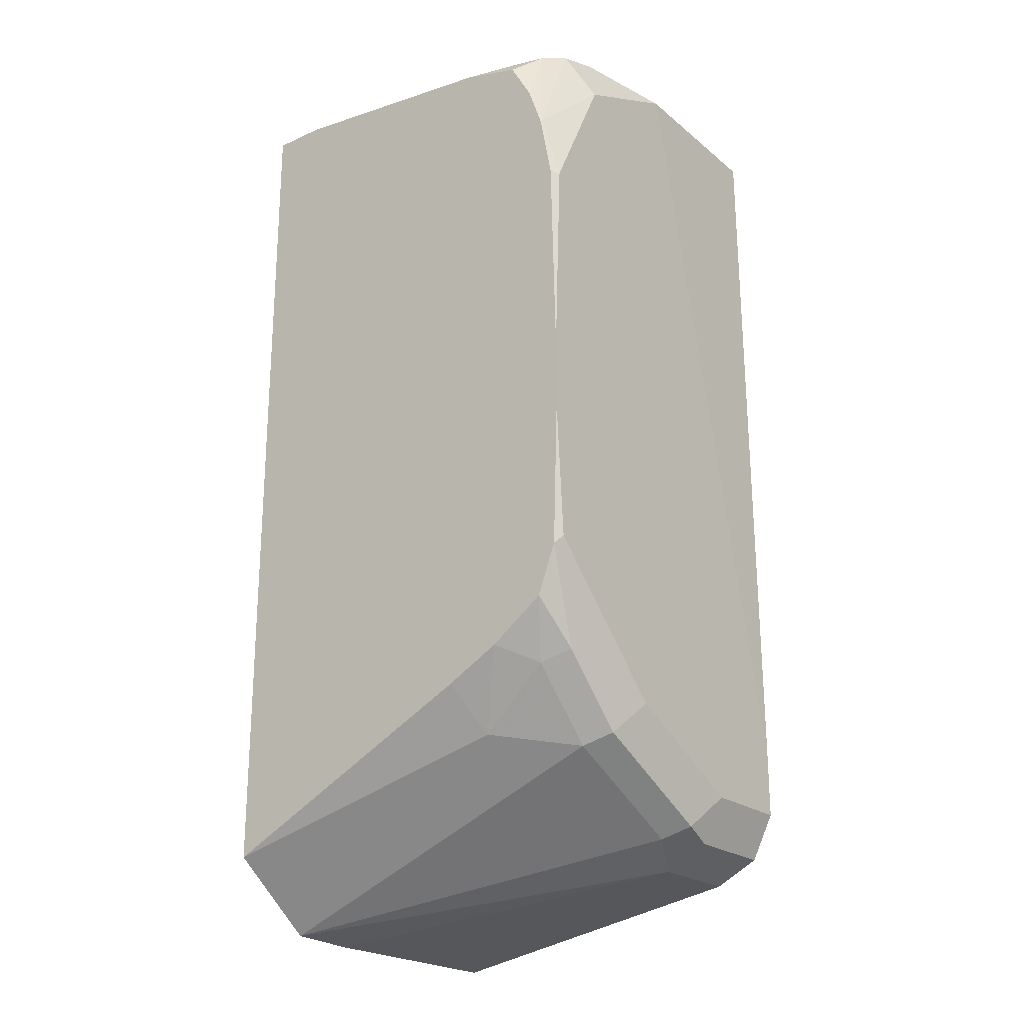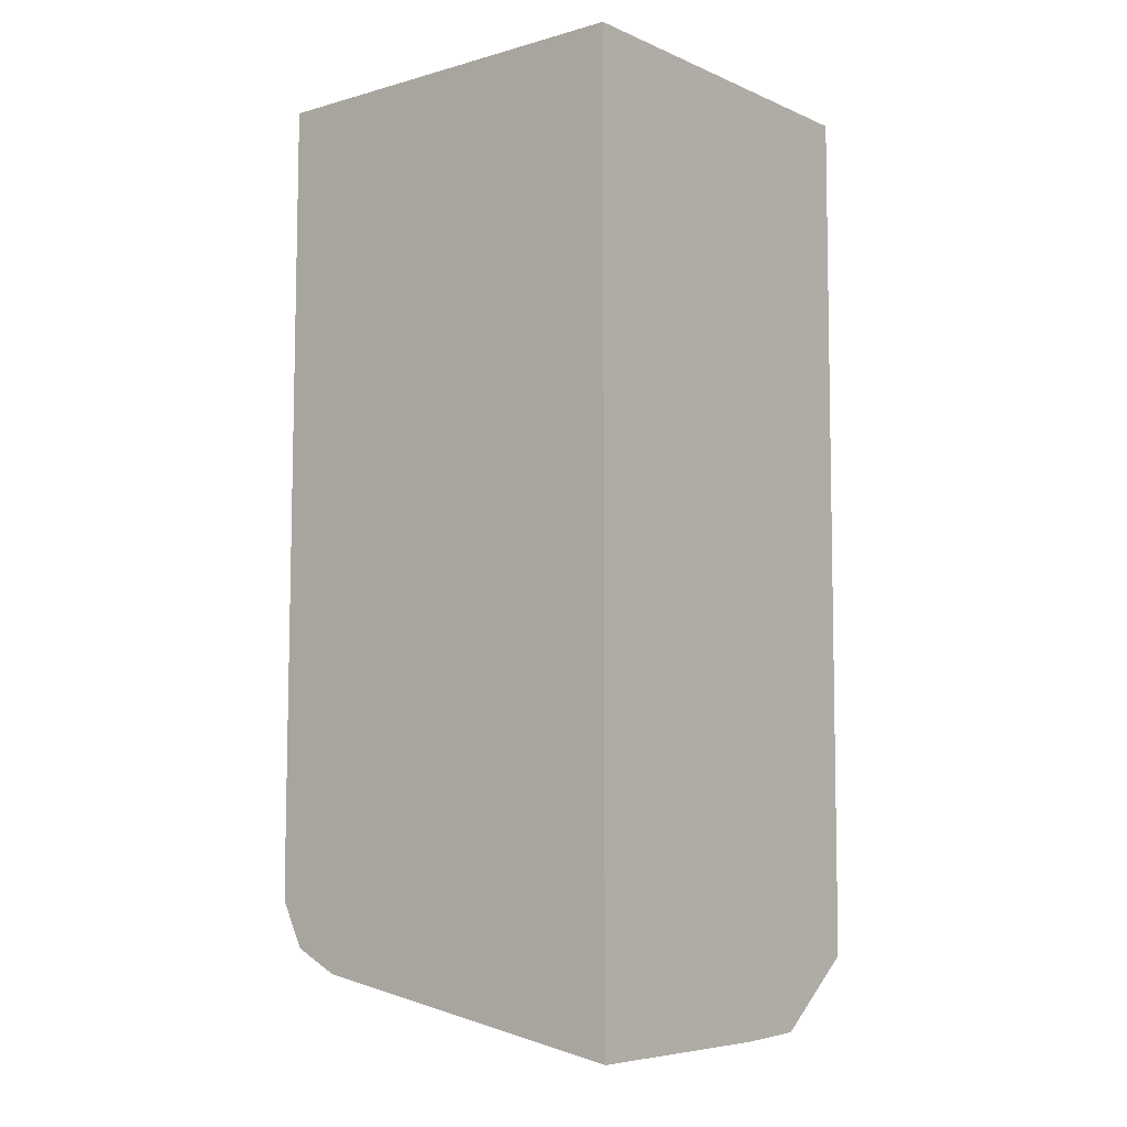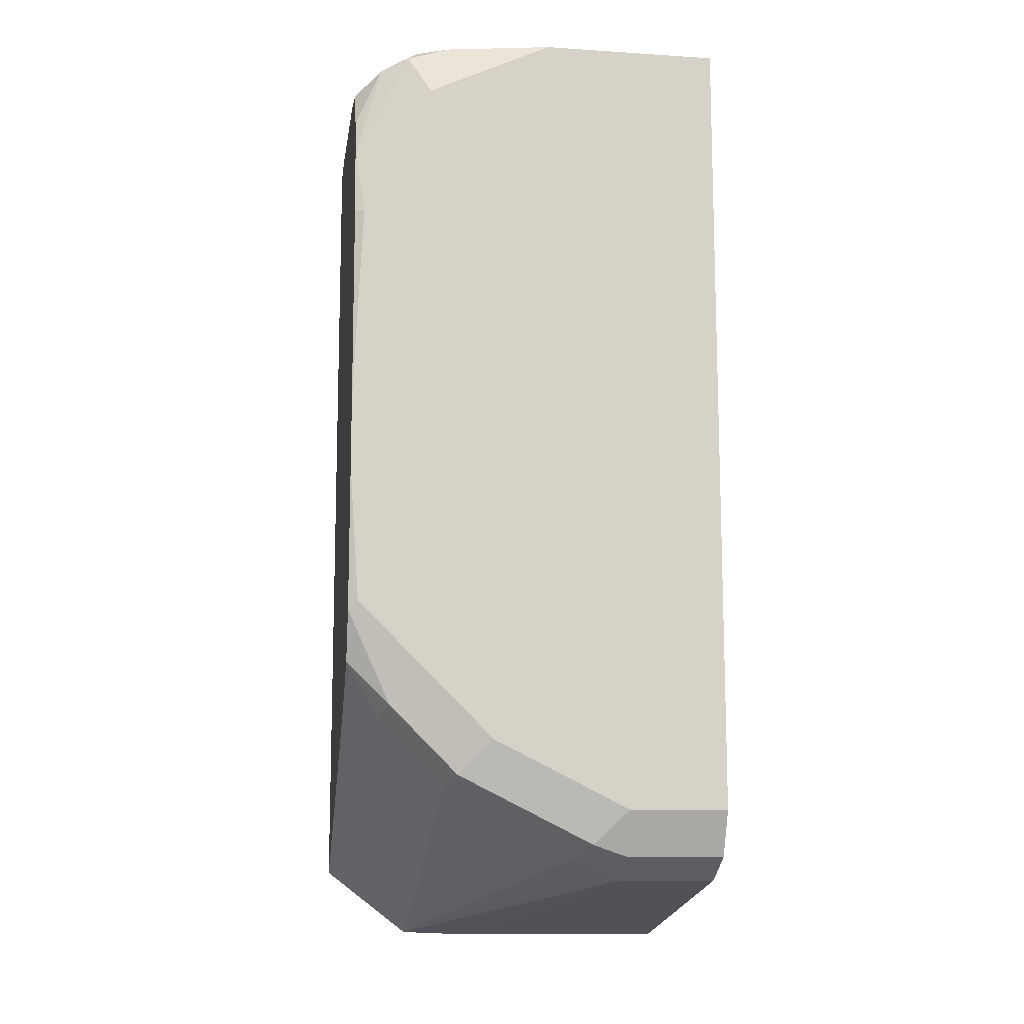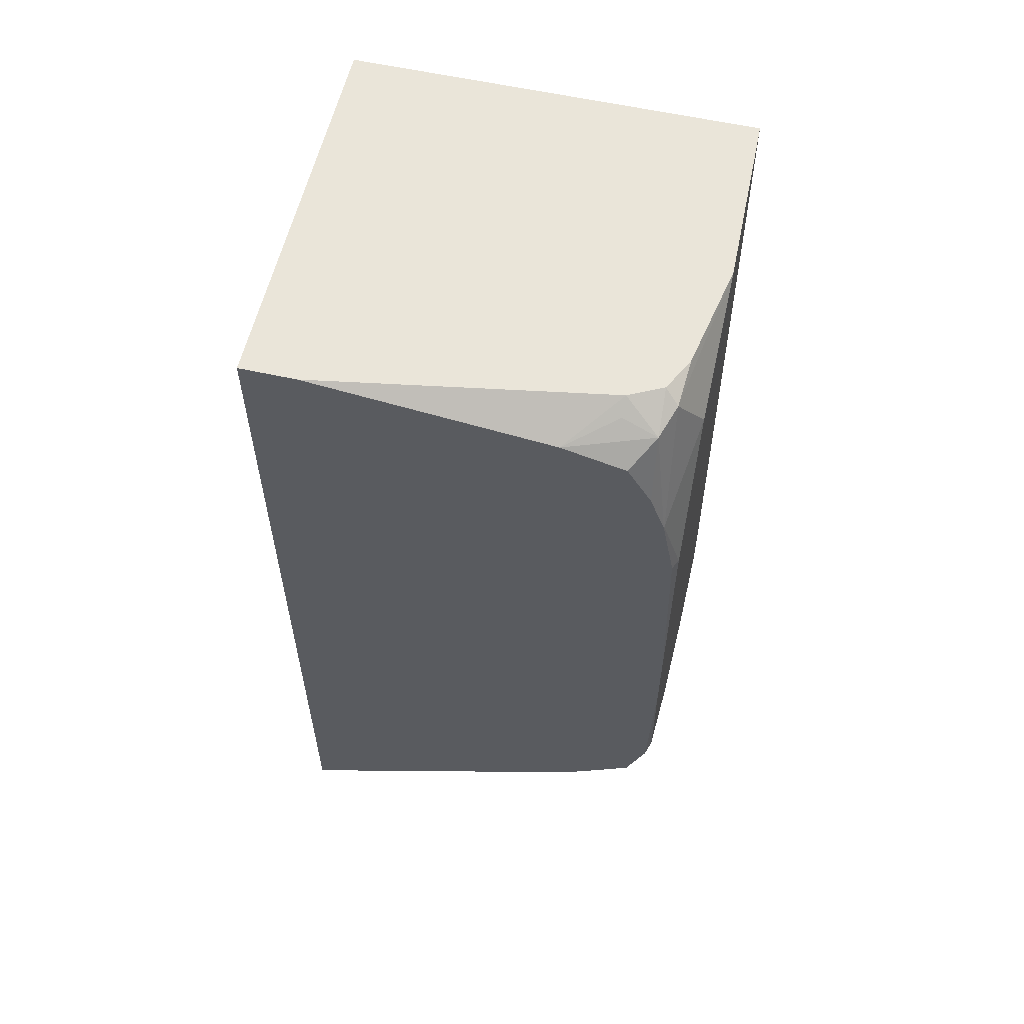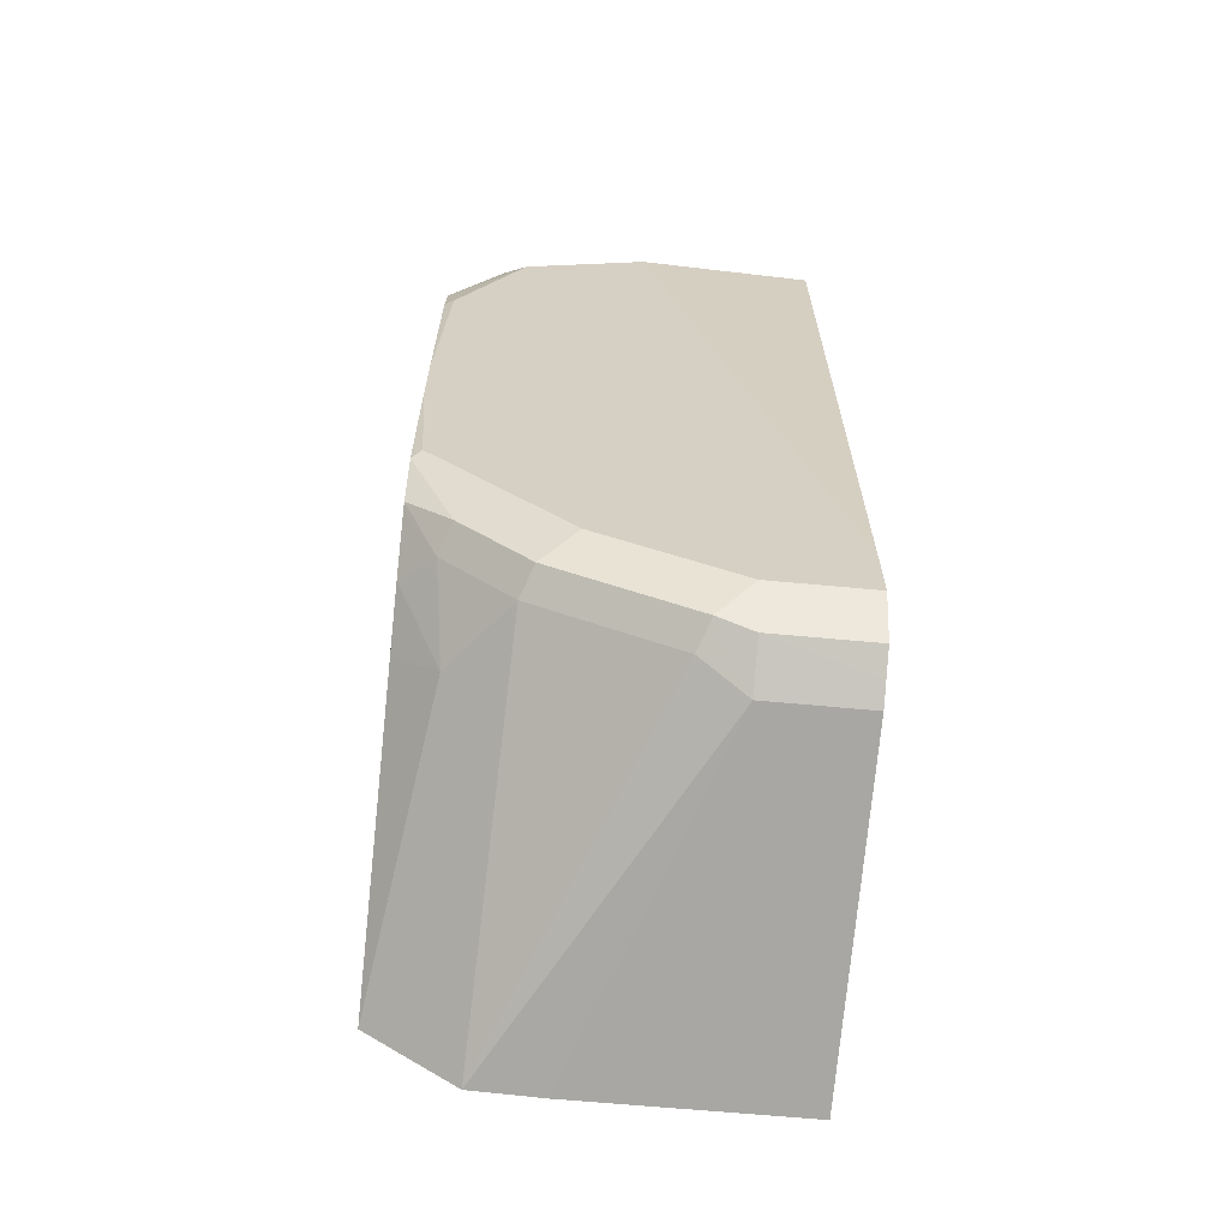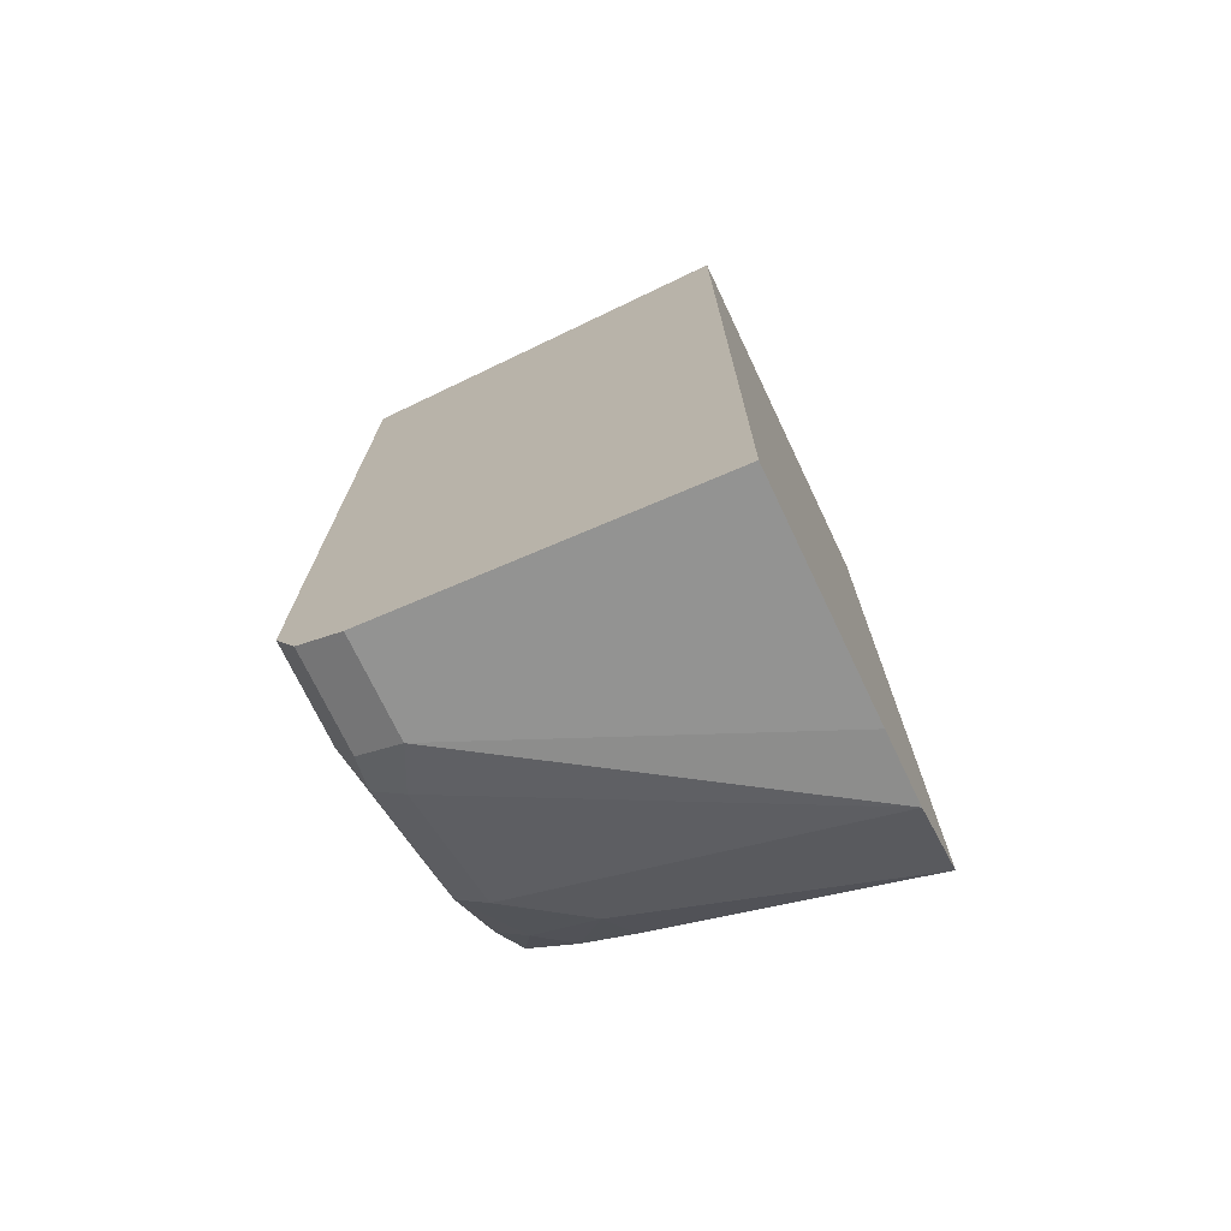
<metadata>
{"format":"obj","ext":"obj","renderer":"f3d","projection":"perspective","resolution":1024,"background":"white","views":[{"elev":-22.5,"azim":-52.4,"up":"+Y"},{"elev":-6.5,"azim":129.3,"up":"+Y"},{"elev":-11.6,"azim":-7.5,"up":"+Y"},{"elev":58.4,"azim":-77.0,"up":"+Y"},{"elev":-64.3,"azim":-5.4,"up":"+Y"},{"elev":-72.8,"azim":115.5,"up":"+Y"}]}
</metadata>
<code>
v -0.2638 0.7235 0.3167
v -0.2151 0.7235 0.3156
v -0.2927 0.7235 0.3113
v -0.3043 0.7203 0.3105
v -0.2981 0.7079 0.3167
v -0.2151 0.5216 0.3167
v -0.2151 0.7235 0.2061
v -0.3018 0.7235 0.3068
v -0.312 0.7172 0.3074
v -0.319 0.6893 0.312
v -0.3167 0.6706 0.3167
v -0.2151 0.503 0.3167
v -0.3192 0.7235 0.2061
v -0.2151 0.4681 0.2061
v -0.3061 0.7235 0.2981
v -0.3105 0.7203 0.2981
v -0.3192 0.7159 0.2849
v -0.3192 0.7115 0.3016
v -0.3192 0.7004 0.308
v -0.3192 0.6901 0.3116
v -0.3192 0.6891 0.312
v -0.3192 0.6889 0.312
v -0.3192 0.6706 0.3154
v -0.3192 0.6148 0.3167
v -0.2422 0.503 0.3167
v -0.2151 0.4906 0.3105
v -0.3192 0.7235 0.2209
v -0.3192 0.4874 0.2061
v -0.2151 0.4844 0.2981
v -0.276 0.4681 0.2061
v -0.3192 0.5961 0.3167
v -0.2515 0.4937 0.312
v -0.2422 0.4906 0.3105
v -0.2794 0.5216 0.3167
v -0.2151 0.4872 0.3037
v -0.295 0.4688 0.2061
v -0.3074 0.5123 0.2841
v -0.3192 0.5242 0.2807
v -0.2422 0.4844 0.2981
v -0.3192 0.5563 0.3154
v -0.3167 0.5589 0.3167
v -0.2887 0.5123 0.312
v -0.2546 0.4906 0.3043
v -0.2918 0.5092 0.3043
v -0.3105 0.5278 0.3043
v -0.3192 0.5322 0.2955
v -0.3192 0.5428 0.3103
v -0.3074 0.5309 0.312
v -0.3192 0.5415 0.3086
f 28 36 37
f 14 29 39
f 26 33 35
f 25 42 32
f 25 34 42
f 25 32 33
f 15 17 16
f 15 27 17
f 14 39 30
f 13 17 27
f 13 31 24
f 13 19 18
f 13 20 19
f 13 21 20
f 13 23 22
f 13 24 23
f 13 40 31
f 13 47 40
f 13 49 47
f 28 37 38
f 13 18 17
f 29 35 39
f 40 47 48
f 31 40 41
f 45 49 46
f 45 47 49
f 45 48 47
f 42 45 44
f 42 48 45
f 42 44 43
f 40 48 42
f 13 46 49
f 37 46 38
f 30 39 36
f 37 45 46
f 36 44 37
f 36 43 44
f 36 39 43
f 34 40 42
f 34 41 40
f 33 39 35
f 32 39 33
f 32 43 39
f 32 42 43
f 37 44 45
f 13 38 46
f 13 22 21
f 12 33 26
f 2 35 29
f 2 26 35
f 2 12 26
f 2 6 12
f 1 6 2
f 1 12 6
f 1 25 12
f 1 34 25
f 1 41 34
f 1 31 41
f 1 24 31
f 1 11 24
f 1 5 11
f 1 4 5
f 1 3 4
f 1 8 3
f 1 15 8
f 1 27 15
f 1 13 27
f 1 7 13
f 13 28 38
f 2 29 14
f 2 14 7
f 1 2 7
f 4 9 10
f 3 8 4
f 11 22 23
f 11 23 24
f 10 22 11
f 10 21 22
f 9 21 10
f 9 20 21
f 9 19 20
f 9 18 19
f 9 17 18
f 12 25 33
f 9 15 16
f 8 15 9
f 4 10 5
f 7 28 13
f 7 36 28
f 7 30 36
f 7 14 30
f 5 10 11
f 4 8 9
f 9 16 17

</code>
